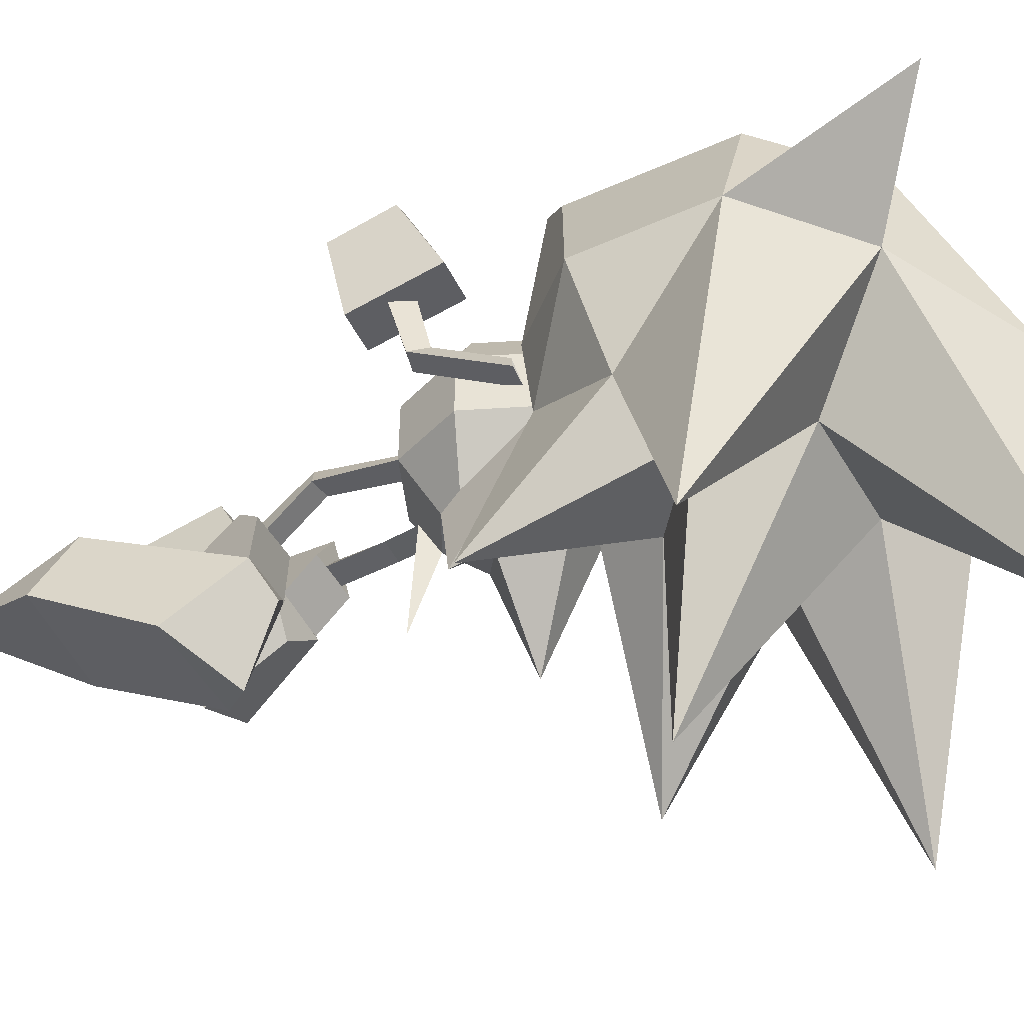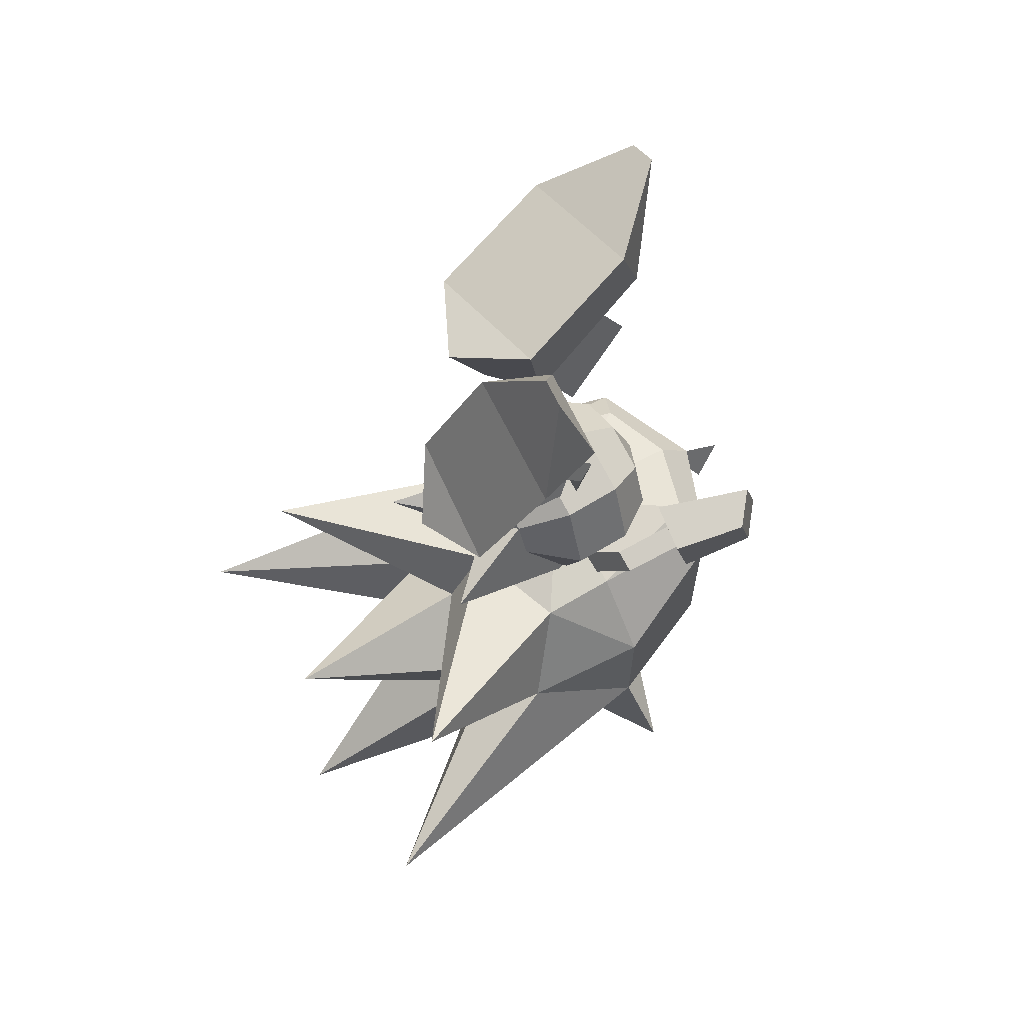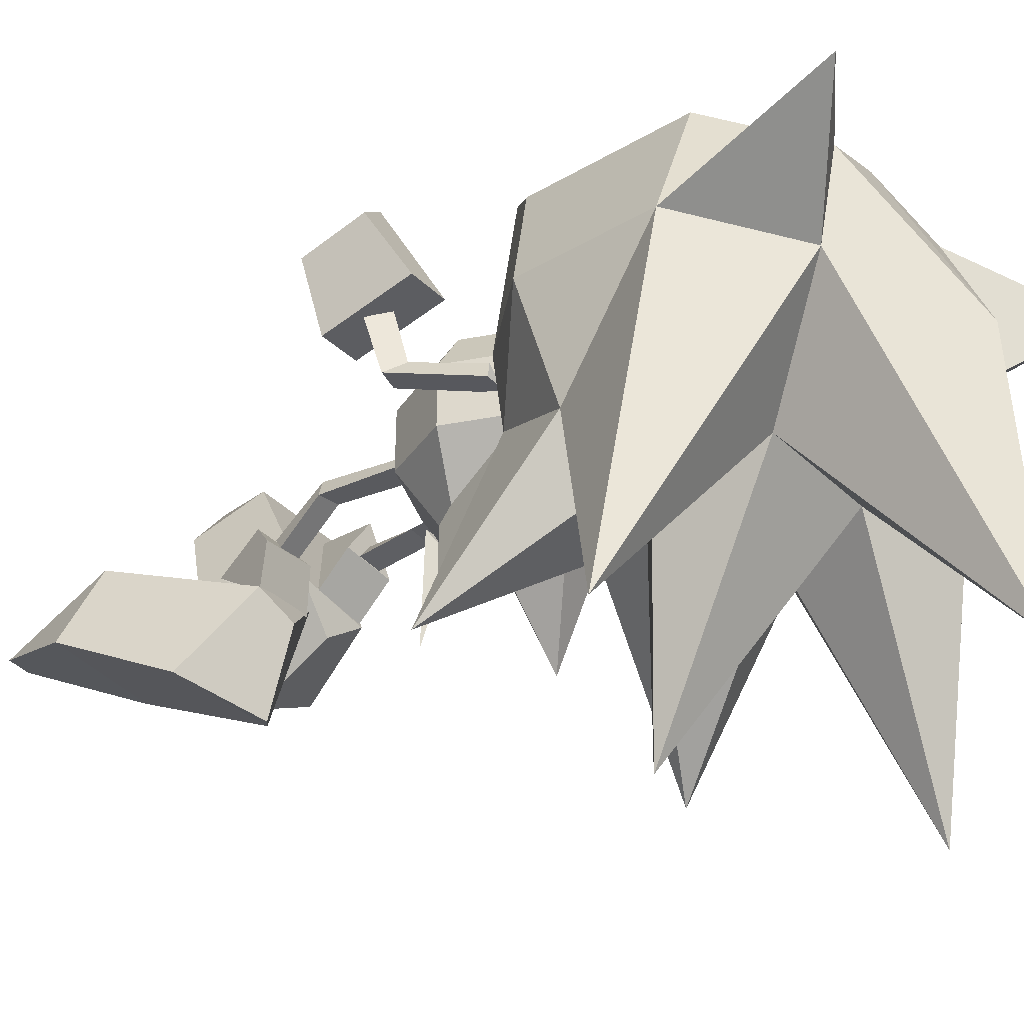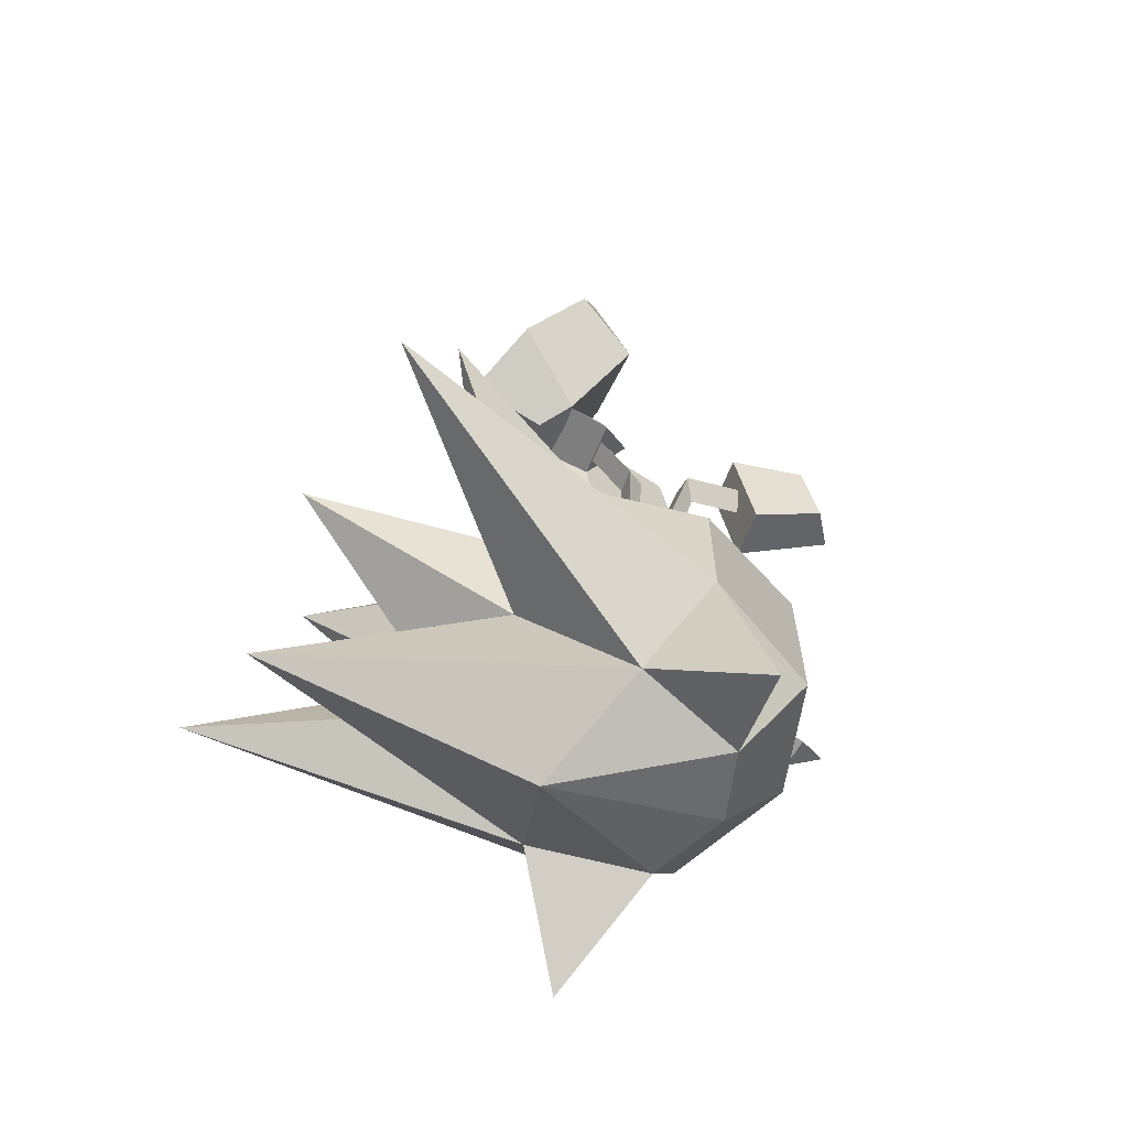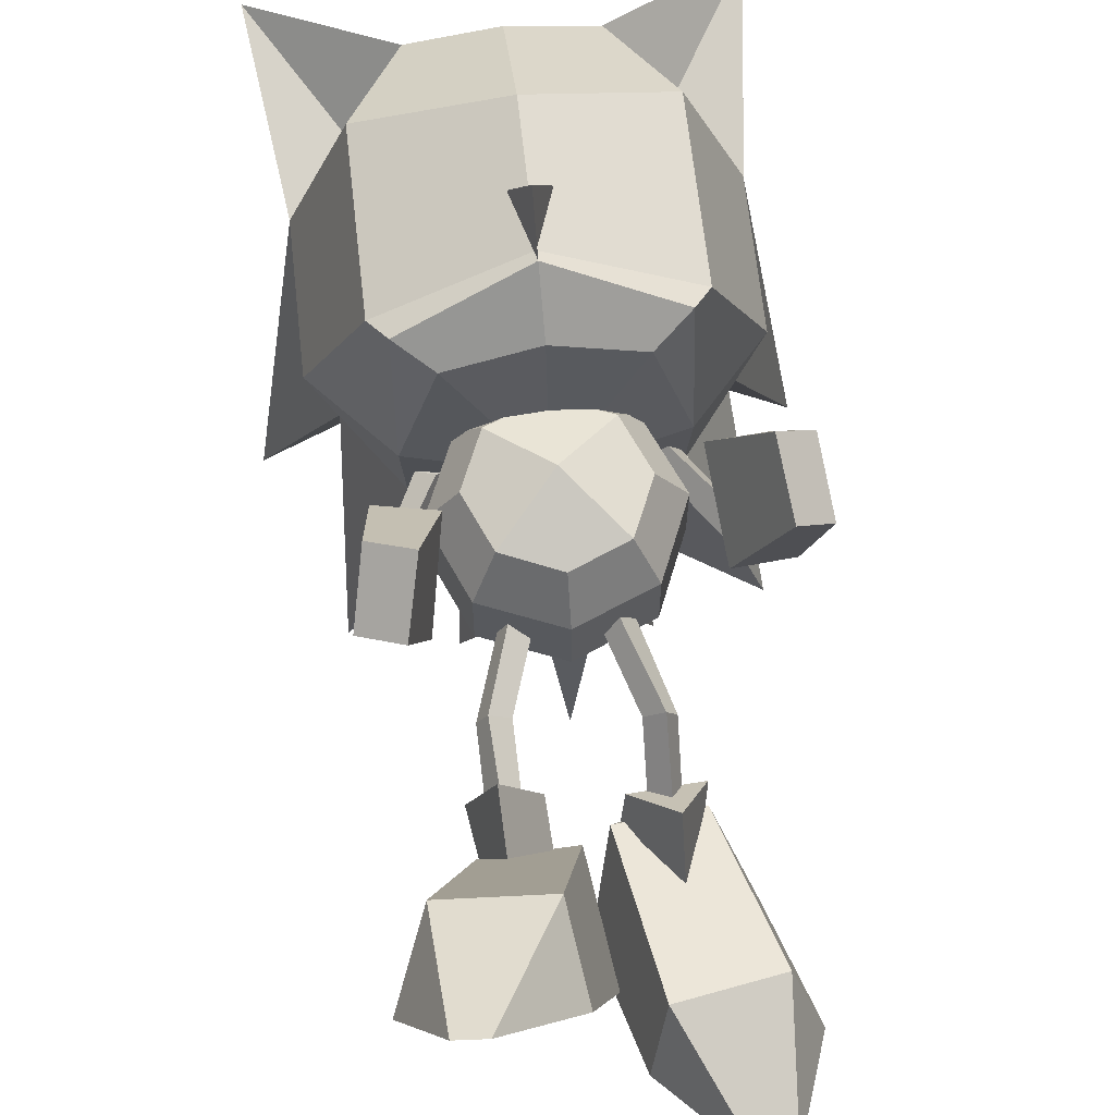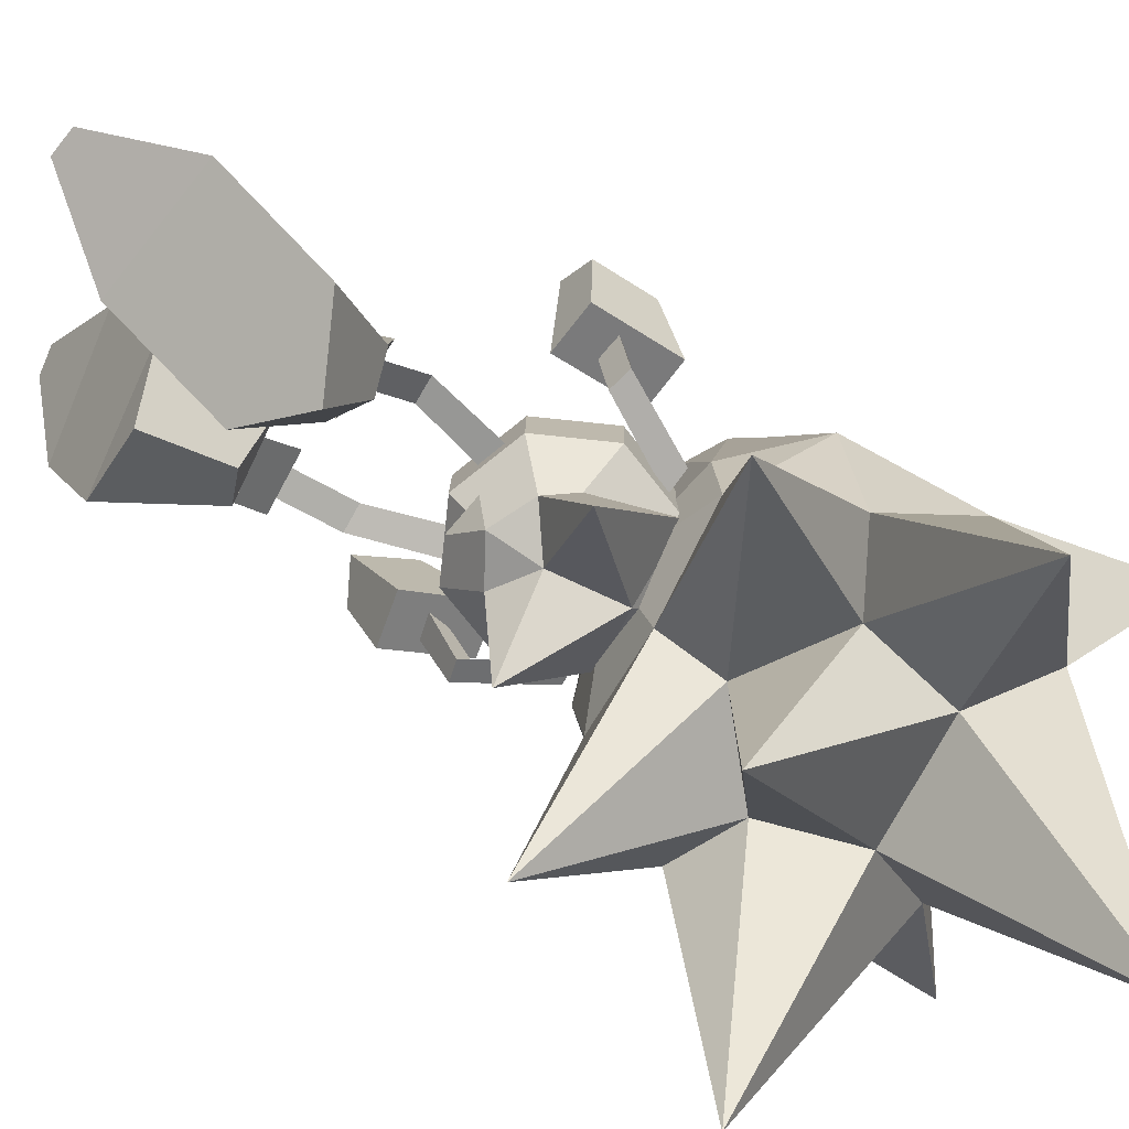
<metadata>
{"format":"obj","ext":"obj","renderer":"f3d","projection":"perspective","resolution":1024,"background":"white","views":[{"elev":-43.5,"azim":-61.9,"up":"+Z"},{"elev":64.1,"azim":-122.4,"up":"+Y"},{"elev":-34.6,"azim":-51.6,"up":"+Z"},{"elev":-63.3,"azim":-119.5,"up":"+Y"},{"elev":66.7,"azim":173.7,"up":"+Z"},{"elev":-75.4,"azim":-118.6,"up":"+Z"}]}
</metadata>
<code>
o SONIC_Grp3.001
v -2.313 5.202 -1.831
v -1.907 3.489 -2.721
v -1.362 2.656 -1.548
v -1.92 4.847 -0.7063
v -0.4168 2.701 -0.7402
v -1.335 2.599 -0.8731
v -0.8429 2.529 -1.881
v -0.2424 2.851 -1.279
v -1.794 6.655 -1.292
v -0.5862 5.095 -0.5953
v -0.3599 5.554 -1.682
v -1.392 6.729 -1.258
v 0.05602 3.757 -2.478
v -0.7424 2.997 -3.054
v -0.6531 2.688 -0.7533
v -0.9003 2.861 -0.5402
v -0.6682 2.035 -0.2167
v -0.9136 2.093 0.01742
v -0.3655 2.777 -1.455
v -0.9631 3.13 -0.2859
v -1.052 2.025 -0.2837
v -1.037 2.648 -0.8086
v -0.9396 3.761 -0.7669
v -1.315 2.695 -1.567
v -1.876 -0.1092 0.2822
v -1.885 0.3685 0.9787
v -1.781 0.1854 0.08409
v -2.124 0.08675 0.07331
v -2.257 0.2952 0.9414
v -2.018 0.01639 1.038
v -2.335 -0.5327 1.145
v -2.66 -0.02119 2.16
v -2.18 0.1484 2.584
v -2.286 1.077 2.264
v -2.754 0.9085 1.851
v -1.702 0.8907 0.8891
v -2.462 0.7765 0.7532
v -1.581 -0.427 1.272
v -1.299 -0.9018 0.2376
v -1.458 -1.005 -0.09855
v -1.057 -0.9535 -0.08828
v 0.9657 2.955 0.763
v 0.1239 3.349 -0.3322
v 0.7477 3.44 -0.9534
v 1.25 3.297 -0.6031
v 2.251 5.349 0.9359
v 1.703 5.986 2.339
v 1.798 4.32 1.446
v 1.308 6.03 2.402
v 0.2846 5.571 1.233
v 0.4538 4.466 1.656
v 0.7287 4.627 -1.606
v -0.09845 4.889 -0.6623
v 0.9791 2.046 0.3525
v 0.7148 2.892 0.08168
v 1.103 2.893 0.04954
v 0.9392 2.913 0.3622
v 1.317 2.892 0.01703
v 1.225 3.319 -0.5478
v 0.4306 3.346 -0.4234
v 0.4757 2.892 0.096
v 0.9489 3.764 0.7637
v 0.7224 2.027 0.1465
v 1.111 2.033 0.113
v 1.868 4.734 -0.9923
v -0.5088 0.9245 0.1609
v -0.3304 0.9665 -0.1137
v -0.7071 0.8564 -0.1124
v 0.008795 1.223 -2.326
v 0.01215 0.7591 -1.181
v -0.219 0.969 -0.8046
v 0.2038 0.9614 -0.8023
v -0.6012 0.434 -1.181
v 0.02302 0.0238 -1.465
v -1.099 0.02966 -2.659
v 0.01823 -1.076 -1.195
v -0.9966 -1.206 -0.4557
v 1.163 0.01385 -2.635
v 0.9096 0.02397 -1.177
v 1.452 -0.196 -0.4244
v 1.023 -1.206 -0.435
v 0.009007 -1.625 -0.4543
v 0.6395 0.434 -1.17
v -1.428 -0.196 -0.4458
v -0.8704 0.02397 -1.194
v -1.006 -1.216 0.454
v -1.434 -0.2045 0.4674
v -0.7313 -0.9361 1.077
v -1.039 -0.1955 1.095
v 0.008553 -1.635 0.4638
v 0.000356 -1.236 1.084
v -0.004442 -0.2161 1.514
v 0.7281 -0.9361 1.091
v 1.014 -1.216 0.4745
v 1.445 -0.2062 0.4848
v 1.039 -0.206 1.103
v 0.7319 0.524 1.109
v 1.019 0.824 -0.424
v 1.018 0.814 0.4962
v 0.008796 1.244 -0.4152
v 0.00873 1.234 0.4948
v 0.006346 0.8377 1.104
v -0.7245 0.5288 1.103
v -1.001 0.824 -0.4265
v -1.002 0.8159 0.4937
v 1.108 -0.9948 -0.08091
v 1.254 -0.8293 0.2645
v 1.747 0.2254 -0.1492
v 2.064 0.1626 -0.01768
v 1.769 0.03154 0.1766
v 1.488 -0.9979 0.02919
v 0.3942 0.9567 -0.09075
v 0.634 0.8738 0.1531
v 0.7652 0.8778 -0.1588
v 1.731 0.369 0.8774
v 1.627 0.6848 0.6919
v 1.994 0.6187 0.7653
v 2.089 0.6731 2.083
v 1.526 0.9357 2.316
v 1.732 1.74 1.782
v 2.28 1.482 1.556
v 1.485 1.153 0.4182
v 2.252 1.036 0.5027
v 1.998 -0.1149 1.207
v 1.239 -0.007921 1.117
v -1.567 -1.333 -1.134
v -1.628 -1.213 0.00154
v 0.008644 -0.8137 0.004359
v -2.279 -2.7 -1.836
v -2.595 -2.291 0.006562
v -3.415 -3.886 -5.343
v -2.594 -4.305 0.01121
v -1.598 -5.771 -0.6595
v 0.006562 -1.333 -1.611
v -2.619 -0.9041 -4.193
v -0.002285 -2.201 -5.282
v -0.8941 -4.565 -2.227
v 1.585 -1.333 -1.134
v 2.29 -2.7 -1.845
v 2.486 -0.9041 -4.199
v 0.9012 -4.565 -2.231
v 3.407 -3.886 -5.359
v 1.646 -1.214 0.009643
v 2.613 -2.291 0.002819
v 2.612 -4.305 -0.001435
v 1.613 -5.771 -0.6673
v 1.145 -1.213 1.922
v 1.149 -5.771 1.129
v 0.005796 -6.958 -1.292
v 0.00775 -1.223 2.3
v 0.01284 -5.582 1.611
v -1.121 -1.213 1.92
v -1.125 -5.771 1.135
v 1.25 -3.178 -2.182
v -1.243 -3.178 -2.176
v 0.005139 -2.211 -2.22
v -0.01435 -7.168 -5.481
v 2.933 -6.889 0.5563
v 1.874 -5.263 0.1101
v -2.912 -6.909 0.5705
v -1.856 -5.263 0.1191
v -1.6 -1.573 2.139
v 1.616 -1.557 2.141
v 0.01768 -2.38 3.605
v -0.2329 -2.65 3.077
v 0.2558 -2.65 3.076
v 1.843 -1.892 1.963
v 1.848 -4.306 1.957
v 0.009852 -1.892 2.898
v 0.009024 -2.108 2.729
v 0.01169 -3.994 2.728
v -1.83 -1.892 1.959
v -1.823 -4.306 1.963
f 3 4 1 2
f 5 20 6
f 3 7 8
f 4 9 1
f 10 11 12
f 13 14 2
f 15 16 18 17
f 16 22 21 18
f 5 19 23 20
f 19 5 6 24
f 21 22 15 17
f 23 24 6 20
f 12 9 4 10
f 7 3 2 14
f 2 1 11 13
f 9 12 11 1
f 14 13 8 7
f 8 10 4 3
f 13 11 10 8
f 25 27 26 30
f 27 28 29 26
f 28 25 30 29
f 37 31 32 35
f 36 37 35 34
f 36 34 33 38
f 33 32 31 38
f 33 34 35 32
f 36 38 31 37
f 41 27 25 39
f 40 39 25 28
f 40 28 27 41
f 58 42 61
f 43 44 45
f 46 47 48
f 49 50 51
f 65 52 53
f 63 54 57 55
f 54 64 56 57
f 58 59 62 42
f 59 58 61 60
f 61 42 62 60
f 63 55 56 64
f 51 48 47 49
f 52 65 45 44
f 65 46 48 45
f 53 50 46 65
f 46 50 49 47
f 44 43 53 52
f 43 51 50 53
f 45 48 51 43
f 68 66 18 21
f 66 67 17 18
f 17 67 68 21
f 71 69 70
f 71 72 69
f 72 70 69
f 73 74 75
f 74 73 70
f 76 77 75
f 76 74 78
f 79 80 81
f 82 77 76
f 78 74 83
f 77 84 85
f 78 81 76
f 75 74 76
f 70 83 74
f 76 81 82
f 85 73 75 77
f 84 77 86 87
f 87 86 88 89
f 77 82 90 86
f 86 90 91 88
f 92 88 91 93
f 82 81 94 90
f 90 94 93 91
f 81 78 83 79
f 81 80 95 94
f 94 95 96 93
f 92 93 96 97
f 79 83 98 80
f 80 98 99 95
f 95 99 97 96
f 83 70 100 98
f 98 100 101 99
f 99 101 102 97
f 92 97 102 103
f 70 73 104 100
f 100 104 105 101
f 101 105 103 102
f 73 85 84 104
f 104 84 87 105
f 105 87 89 103
f 92 103 89 88
f 106 107 110 108
f 111 109 110 107
f 111 106 108 109
f 112 113 54 63
f 113 114 64 54
f 112 63 64 114
f 110 115 116 108
f 108 116 117 109
f 109 117 115 110
f 123 121 118 124
f 122 120 121 123
f 122 125 119 120
f 119 125 124 118
f 119 118 121 120
f 122 123 124 125
f 126 127 128
f 126 129 130
f 129 131 132
f 132 131 133
f 134 126 128
f 129 126 135
f 136 137 155
f 138 134 128
f 138 139 140
f 141 154 142
f 143 138 128
f 138 143 144
f 139 144 145
f 142 145 146
f 147 143 128
f 146 148 149
f 150 147 128
f 148 151 149
f 152 150 128
f 151 153 149
f 127 152 128
f 133 153 160
f 153 133 149
f 132 130 129
f 145 142 139
f 140 139 154
f 131 129 155
f 131 155 137
f 154 139 142
f 155 129 135
f 154 141 136
f 155 156 136
f 136 156 154
f 154 156 140
f 135 156 155
f 140 156 134
f 140 134 138
f 134 156 135
f 126 134 135
f 136 141 137
f 157 137 141
f 127 126 130
f 144 139 138
f 146 145 158
f 158 148 146
f 158 145 159
f 157 149 133
f 133 137 157
f 131 137 133
f 146 149 157
f 157 141 146
f 146 141 142
f 160 153 161
f 133 160 132
f 162 152 127
f 143 147 163
f 164 165 166
f 161 132 160
f 159 148 158
f 163 167 144 143
f 144 167 168 145
f 145 168 148 159
f 167 163 169 170
f 167 170 171 168
f 168 171 151 148
f 169 162 172 170
f 170 172 173 171
f 127 130 172 162
f 172 130 132 173
f 163 147 150 169
f 169 150 152 162
f 169 164 166 170
f 170 165 164 169
f 170 166 165
f 171 173 153 151
f 173 132 161 153

</code>
